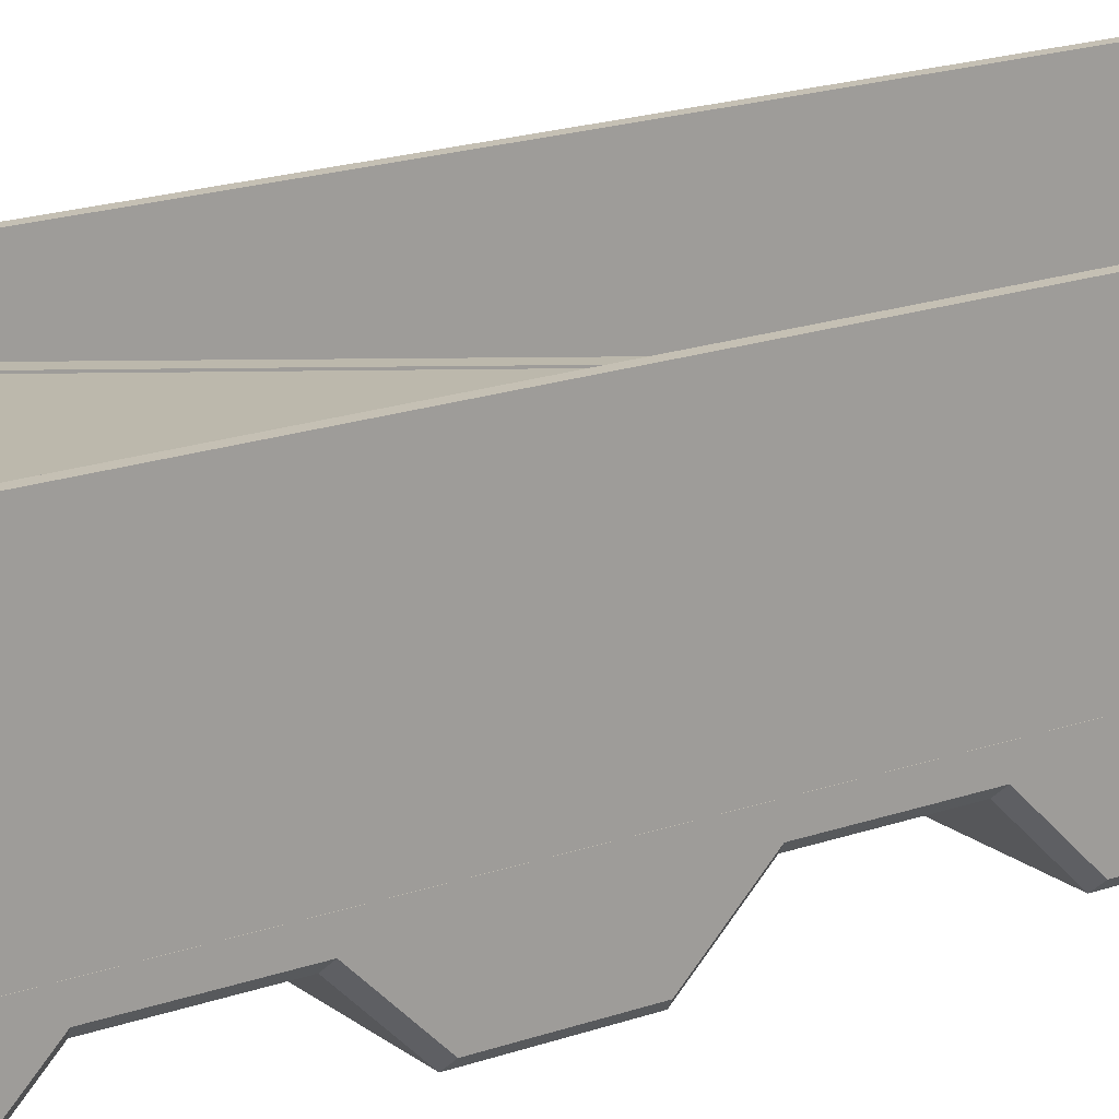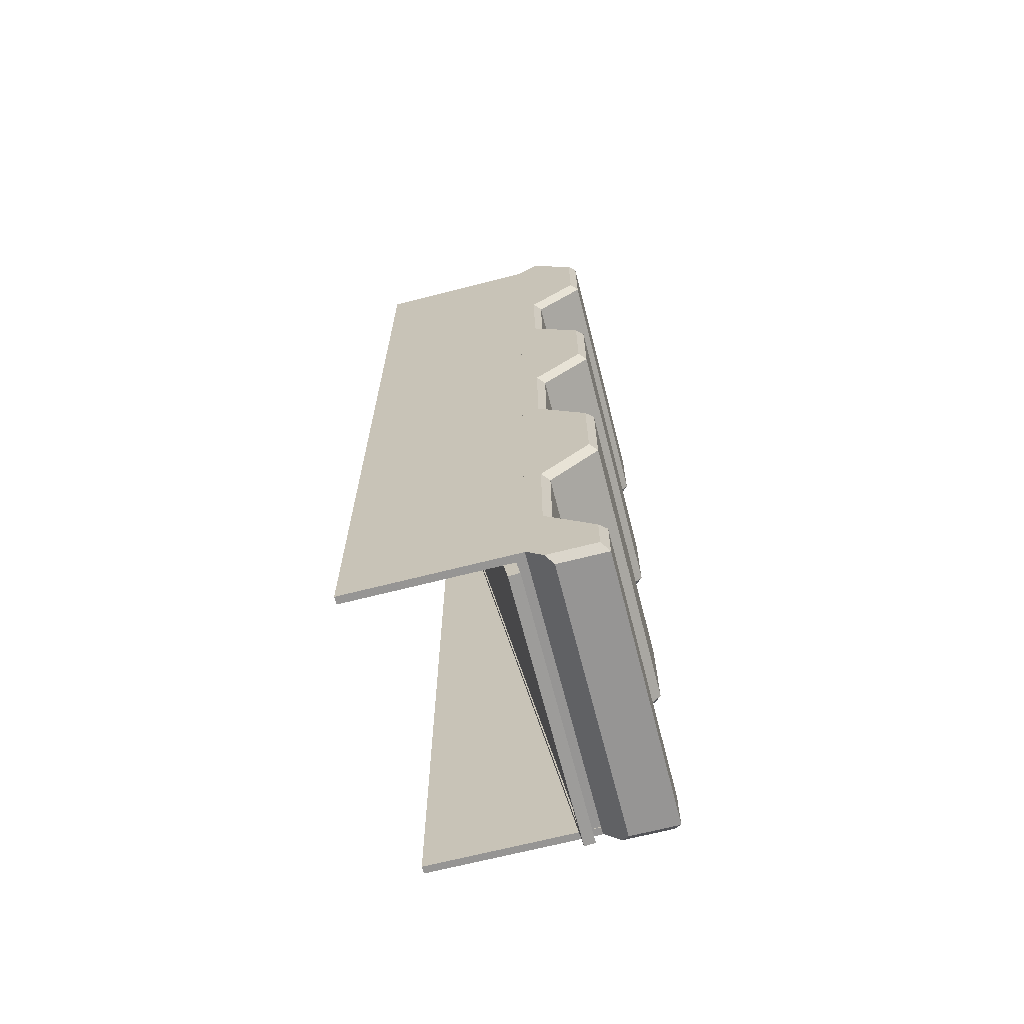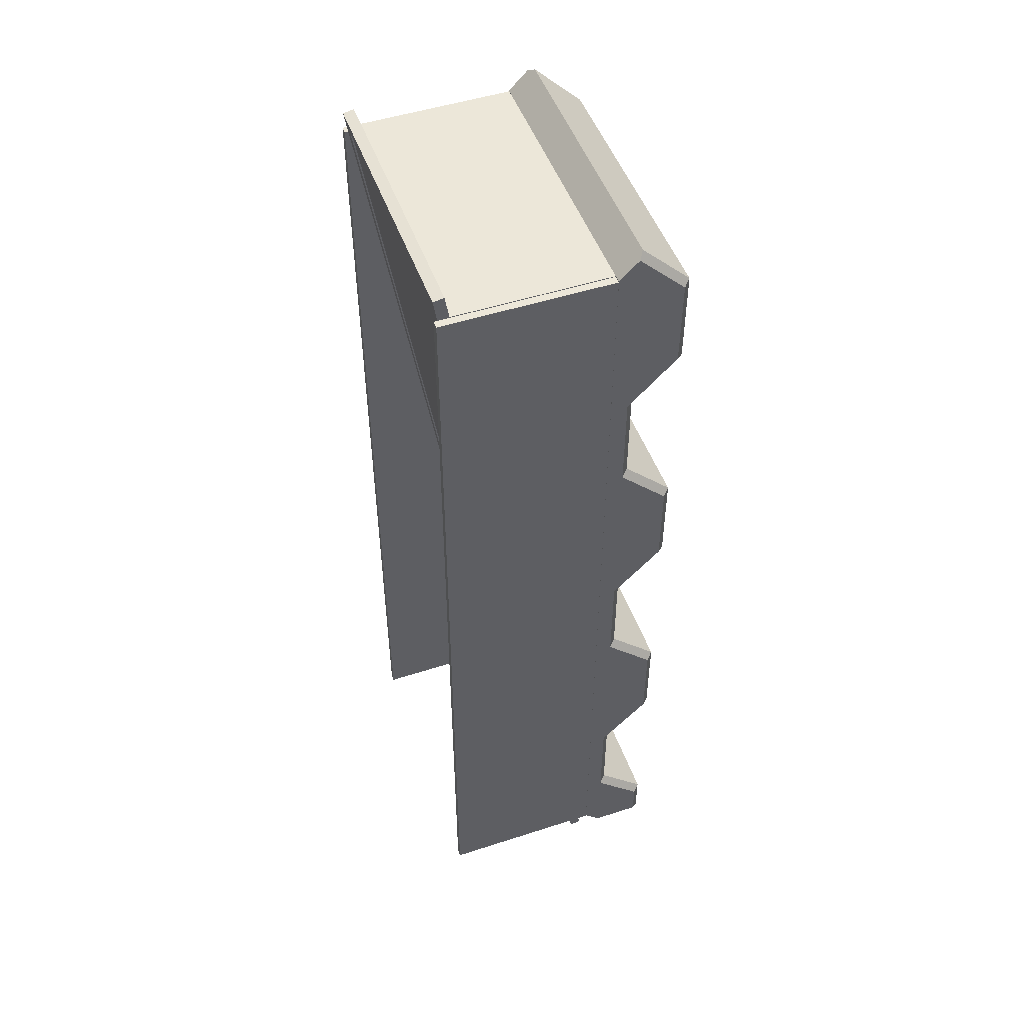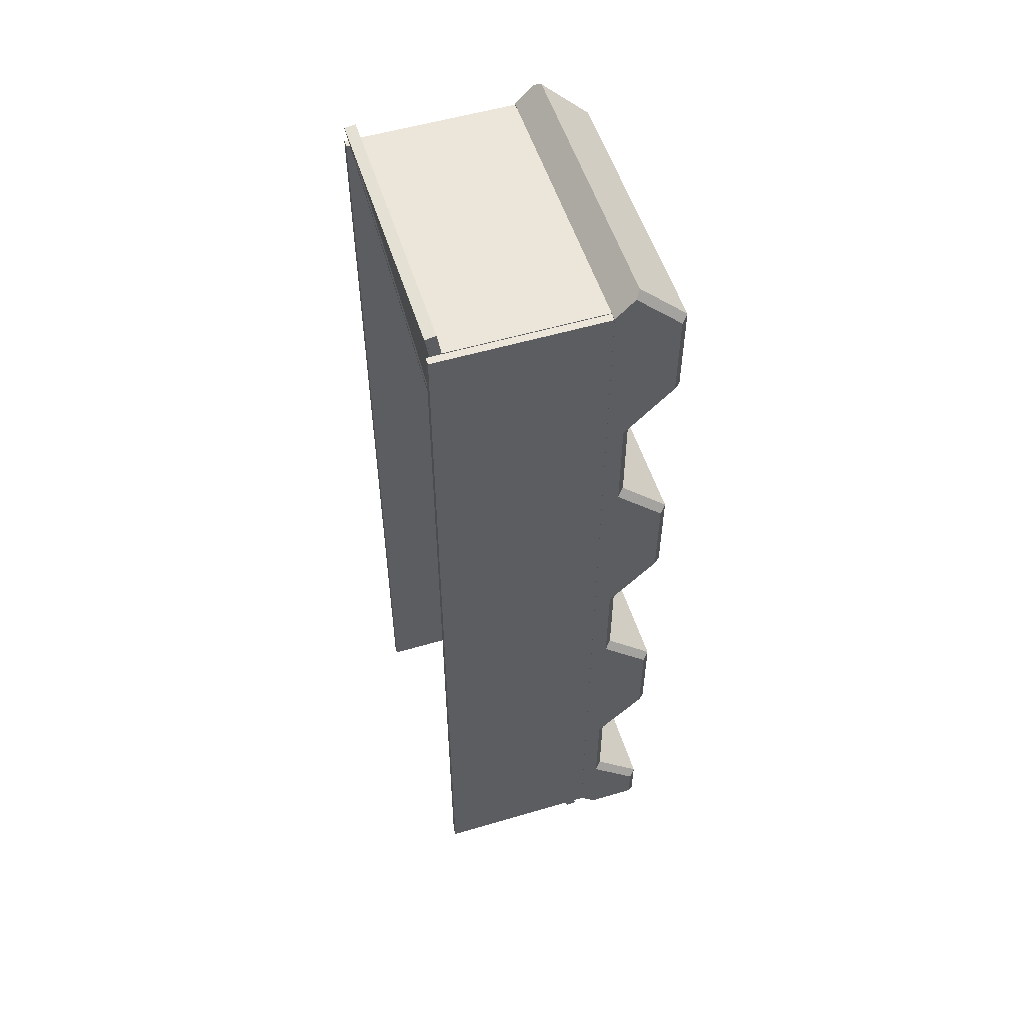
<metadata>
{"format":"obj","ext":"obj","renderer":"f3d","projection":"perspective","resolution":1024,"background":"white","views":[{"elev":18.3,"azim":55.3,"up":"+Y"},{"elev":-67.6,"azim":-75.6,"up":"+Z"},{"elev":50.1,"azim":-109.6,"up":"+Z"},{"elev":54.3,"azim":-107.4,"up":"+Z"}]}
</metadata>
<code>
g BillboardCarLWall
v 2.842 0.6112 10.1
v 2.842 0.6112 -8.9
v 2.998 0.6112 10.1
v 2.998 0.6112 -8.9
v 2.842 4.111 10.1
v 2.842 4.111 -8.9
v 2.998 4.111 10.1
v 2.998 4.111 -8.9
v 2.998 0.6112 -4.3
v 2.998 0.6112 -4.5
v 2.998 0.6112 -4.9
v 2.998 0.6112 -5.1
v 2.842 0.6112 -4.3
v 2.842 0.6112 -4.5
v 2.842 0.6112 -4.9
v 2.842 0.6112 -5.1
v 2.998 4.111 -0.5
v 2.998 4.111 -0.7
v 2.998 4.111 -1.1
v 2.998 4.111 -1.3
v 2.842 4.111 -0.5
v 2.842 4.111 -0.7
v 2.842 4.111 -1.1
v 2.842 4.111 -1.3
v 2.842 0.9028 -8.9
v 2.842 0.9028 10.1
v 2.998 0.9028 10.1
v 2.998 0.9028 -8.9
v 2.998 0.9028 -4.783
v 2.998 0.9028 -4.583
v 2.998 0.9028 -4.183
v 2.998 0.9028 -3.983
v 2.842 0.9028 -3.983
v 2.842 0.9028 -4.183
v 2.842 0.9028 -4.583
v 2.842 0.9028 -4.783
v 2.842 1.054 -8.9
v 2.998 1.054 -4.62
v 2.998 1.054 -4.42
v 2.998 1.054 -4.02
v 2.998 1.054 -3.82
v 2.842 1.054 -3.82
v 2.842 1.054 -4.02
v 2.842 1.054 -4.42
v 2.842 1.054 -4.62
v 2.842 1.054 10.1
v 2.998 1.054 10.1
v 2.998 1.054 -8.9
v 2.842 1.149 -8.9
v 2.998 1.149 -4.516
v 2.998 1.149 -4.316
v 2.998 1.149 -3.916
v 2.998 1.149 -3.716
v 2.842 1.149 -3.716
v 2.842 1.149 -3.916
v 2.842 1.149 -4.316
v 2.842 1.149 -4.516
v 2.842 1.149 10.1
v 2.998 1.149 10.1
v 2.998 1.149 -8.9
v 2.842 1.312 -8.9
v 2.998 1.312 -4.339
v 2.998 1.312 -4.139
v 2.998 1.312 -3.739
v 2.998 1.312 -3.539
v 2.842 1.312 -3.539
v 2.842 1.312 -3.739
v 2.842 1.312 -4.139
v 2.842 1.312 -4.339
v 2.842 1.312 10.1
v 2.998 1.312 10.1
v 2.998 1.312 -8.9
v 2.842 3.743 -8.9
v 2.842 3.835 -8.9
v 2.998 3.743 -1.7
v 2.998 3.835 -1.6
v 2.998 3.743 -1.5
v 2.998 3.835 -1.4
v 2.998 3.743 -1.1
v 2.998 3.835 -1
v 2.998 3.743 -0.9001
v 2.998 3.835 -0.8002
v 2.842 3.743 -0.9001
v 2.842 3.835 -0.8002
v 2.842 3.743 -1.1
v 2.842 3.835 -1
v 2.842 3.743 -1.5
v 2.842 3.835 -1.4
v 2.842 3.743 -1.7
v 2.842 3.835 -1.6
v 2.842 3.835 10.1
v 2.842 3.743 10.1
v 2.998 3.835 10.1
v 2.998 3.743 10.1
v 2.998 3.835 -8.9
v 2.998 3.743 -8.9
f 9 3 1 13
f 17 21 5 7
f 90 24 6 74
f 93 7 5 91
f 82 17 7 93
f 74 6 8 95
f 95 8 20 76
f 76 20 19 78
f 78 19 18 80
f 80 18 17 82
f 91 5 21 84
f 84 21 22 86
f 86 22 23 88
f 88 23 24 90
f 8 6 24 20
f 20 24 23 19
f 19 23 22 18
f 18 22 21 17
f 4 12 16 2
f 12 11 15 16
f 11 10 14 15
f 10 9 13 14
f 15 35 36 16
f 14 34 35 15
f 13 33 34 14
f 1 26 33 13
f 10 31 32 9
f 11 30 31 10
f 12 29 30 11
f 4 28 29 12
f 2 25 28 4
f 9 32 27 3
f 3 27 26 1
f 16 36 25 2
f 35 44 45 36
f 34 43 44 35
f 33 42 43 34
f 26 46 42 33
f 31 40 41 32
f 30 39 40 31
f 29 38 39 30
f 28 48 38 29
f 25 37 48 28
f 32 41 47 27
f 27 47 46 26
f 36 45 37 25
f 44 56 57 45
f 43 55 56 44
f 42 54 55 43
f 46 58 54 42
f 40 52 53 41
f 39 51 52 40
f 38 50 51 39
f 48 60 50 38
f 37 49 60 48
f 41 53 59 47
f 47 59 58 46
f 45 57 49 37
f 56 68 69 57
f 55 67 68 56
f 54 66 67 55
f 58 70 66 54
f 52 64 65 53
f 51 63 64 52
f 50 62 63 51
f 60 72 62 50
f 49 61 72 60
f 53 65 71 59
f 59 71 70 58
f 57 69 61 49
f 68 87 89 69
f 87 88 90 89
f 67 85 87 68
f 85 86 88 87
f 66 83 85 67
f 83 84 86 85
f 70 92 83 66
f 92 91 84 83
f 64 79 81 65
f 79 80 82 81
f 63 77 79 64
f 77 78 80 79
f 62 75 77 63
f 75 76 78 77
f 72 96 75 62
f 96 95 76 75
f 61 73 96 72
f 73 74 95 96
f 65 81 94 71
f 81 82 93 94
f 71 94 92 70
f 94 93 91 92
f 69 89 73 61
f 89 90 74 73
g BillboardCarRWall
v -2.842 0.6112 10.1
v -2.842 0.6112 -8.9
v -2.998 0.6112 10.1
v -2.998 0.6112 -8.9
v -2.842 4.111 10.1
v -2.842 4.111 -8.9
v -2.998 4.111 10.1
v -2.998 4.111 -8.9
v -2.998 0.6112 -4.3
v -2.998 0.6112 -4.5
v -2.998 0.6112 -4.9
v -2.998 0.6112 -5.1
v -2.842 0.6112 -4.3
v -2.842 0.6112 -4.5
v -2.842 0.6112 -4.9
v -2.842 0.6112 -5.1
v -2.998 4.111 -0.5
v -2.998 4.111 -0.7
v -2.998 4.111 -1.1
v -2.998 4.111 -1.3
v -2.842 4.111 -0.5
v -2.842 4.111 -0.7
v -2.842 4.111 -1.1
v -2.842 4.111 -1.3
v -2.842 0.9028 -8.9
v -2.842 0.9028 10.1
v -2.998 0.9028 10.1
v -2.998 0.9028 -8.9
v -2.998 0.9028 -4.783
v -2.998 0.9028 -4.583
v -2.998 0.9028 -4.183
v -2.998 0.9028 -3.983
v -2.842 0.9028 -3.983
v -2.842 0.9028 -4.183
v -2.842 0.9028 -4.583
v -2.842 0.9028 -4.783
v -2.842 1.054 -8.9
v -2.998 1.054 -4.62
v -2.998 1.054 -4.42
v -2.998 1.054 -4.02
v -2.998 1.054 -3.82
v -2.842 1.054 -3.82
v -2.842 1.054 -4.02
v -2.842 1.054 -4.42
v -2.842 1.054 -4.62
v -2.842 1.054 10.1
v -2.998 1.054 10.1
v -2.998 1.054 -8.9
v -2.842 1.149 -8.9
v -2.998 1.149 -4.516
v -2.998 1.149 -4.316
v -2.998 1.149 -3.916
v -2.998 1.149 -3.716
v -2.842 1.149 -3.716
v -2.842 1.149 -3.916
v -2.842 1.149 -4.316
v -2.842 1.149 -4.516
v -2.842 1.149 10.1
v -2.998 1.149 10.1
v -2.998 1.149 -8.9
v -2.842 1.312 -8.9
v -2.998 1.312 -4.339
v -2.998 1.312 -4.139
v -2.998 1.312 -3.739
v -2.998 1.312 -3.539
v -2.842 1.312 -3.539
v -2.842 1.312 -3.739
v -2.842 1.312 -4.139
v -2.842 1.312 -4.339
v -2.842 1.312 10.1
v -2.998 1.312 10.1
v -2.998 1.312 -8.9
v -2.842 3.743 -8.9
v -2.842 3.835 -8.9
v -2.998 3.743 -1.7
v -2.998 3.835 -1.6
v -2.998 3.743 -1.5
v -2.998 3.835 -1.4
v -2.998 3.743 -1.1
v -2.998 3.835 -1
v -2.998 3.743 -0.9001
v -2.998 3.835 -0.8002
v -2.842 3.743 -0.9001
v -2.842 3.835 -0.8002
v -2.842 3.743 -1.1
v -2.842 3.835 -1
v -2.842 3.743 -1.5
v -2.842 3.835 -1.4
v -2.842 3.743 -1.7
v -2.842 3.835 -1.6
v -2.842 3.835 10.1
v -2.842 3.743 10.1
v -2.998 3.835 10.1
v -2.998 3.743 10.1
v -2.998 3.835 -8.9
v -2.998 3.743 -8.9
f 105 109 97 99
f 113 103 101 117
f 186 170 102 120
f 189 187 101 103
f 178 189 103 113
f 170 191 104 102
f 191 172 116 104
f 172 174 115 116
f 174 176 114 115
f 176 178 113 114
f 187 180 117 101
f 180 182 118 117
f 182 184 119 118
f 184 186 120 119
f 104 116 120 102
f 116 115 119 120
f 115 114 118 119
f 114 113 117 118
f 100 98 112 108
f 108 112 111 107
f 107 111 110 106
f 106 110 109 105
f 111 112 132 131
f 110 111 131 130
f 109 110 130 129
f 97 109 129 122
f 106 105 128 127
f 107 106 127 126
f 108 107 126 125
f 100 108 125 124
f 98 100 124 121
f 105 99 123 128
f 99 97 122 123
f 112 98 121 132
f 131 132 141 140
f 130 131 140 139
f 129 130 139 138
f 122 129 138 142
f 127 128 137 136
f 126 127 136 135
f 125 126 135 134
f 124 125 134 144
f 121 124 144 133
f 128 123 143 137
f 123 122 142 143
f 132 121 133 141
f 140 141 153 152
f 139 140 152 151
f 138 139 151 150
f 142 138 150 154
f 136 137 149 148
f 135 136 148 147
f 134 135 147 146
f 144 134 146 156
f 133 144 156 145
f 137 143 155 149
f 143 142 154 155
f 141 133 145 153
f 152 153 165 164
f 151 152 164 163
f 150 151 163 162
f 154 150 162 166
f 148 149 161 160
f 147 148 160 159
f 146 147 159 158
f 156 146 158 168
f 145 156 168 157
f 149 155 167 161
f 155 154 166 167
f 153 145 157 165
f 164 165 185 183
f 183 185 186 184
f 163 164 183 181
f 181 183 184 182
f 162 163 181 179
f 179 181 182 180
f 166 162 179 188
f 188 179 180 187
f 160 161 177 175
f 175 177 178 176
f 159 160 175 173
f 173 175 176 174
f 158 159 173 171
f 171 173 174 172
f 168 158 171 192
f 192 171 172 191
f 157 168 192 169
f 169 192 191 170
f 161 167 190 177
f 177 190 189 178
f 167 166 188 190
f 190 188 187 189
f 165 157 169 185
f 185 169 170 186
g BillboardCar
v 3 0.6106 -8.884
v 3 0.3606 -8.884
v 3 0.2606 -9.234
v 3 0.2606 -7.446
v 3 -0.7394 -8.446
v 3 0.3606 10.12
v 3 0.2606 0.678
v 3 0.2606 -1.446
v 3 0.2606 -5.322
v 3 -0.7394 -4.322
v 3 -0.7394 -2.446
v 3 0.6106 10.12
v 3 0.2166 10.51
v 3 0.2606 6.678
v 3 0.2606 4.554
v 3 -0.7394 9.554
v 3 -0.7394 7.678
v 3 -0.7394 3.554
v 3 -0.7394 1.678
v 3 -0.7394 -9.234
v 2.85 -0.8894 -9.384
v 2.85 0.1106 -9.384
v 2.85 -0.8894 -8.384
v 2.85 0.1106 -7.384
v 2.85 0.1106 -5.384
v 2.85 -0.8894 -4.384
v 2.85 -0.8894 -2.384
v 2.85 0.1106 -1.384
v 2.85 0.1106 0.6159
v 2.85 -0.8894 1.616
v 2.85 -0.8894 3.616
v 2.85 0.1106 4.616
v 2.85 0.1106 6.616
v 2.85 -0.8894 7.616
v 2.85 0.1106 10.62
v 2.85 -0.8894 9.616
v -2.85 0.1106 -9.384
v -2.85 -0.8894 -9.384
v -2.85 -0.8894 -8.384
v -2.85 0.1106 -7.384
v -2.85 0.1106 -5.384
v -2.85 -0.8894 -4.384
v -2.85 -0.8894 -2.384
v -2.85 0.1106 -1.384
v -2.85 0.1106 0.6159
v -2.85 -0.8894 1.616
v -2.85 -0.8894 3.616
v -2.85 0.1106 4.616
v -2.85 0.1106 6.616
v -2.85 -0.8894 7.616
v -2.85 -0.8894 9.616
v -2.85 0.1106 10.62
v -3 0.2166 10.51
v -3 0.6106 10.12
v -3 -0.7394 9.554
v -3 -0.7394 7.678
v -3 0.2606 6.678
v -3 0.2606 4.554
v -3 -0.7394 3.554
v -3 -0.7394 1.678
v -3 0.2606 0.678
v -3 0.2606 -1.446
v -3 -0.7394 -2.446
v -3 -0.7394 -4.322
v -3 0.2606 -5.322
v -3 0.2606 -7.446
v -3 -0.7394 -8.446
v -3 -0.7394 -9.234
v -3 0.2606 -9.234
v -3 0.6106 -8.884
v -3 0.3606 -8.884
v -3 0.3606 10.12
v 2.75 0.1106 10.62
v -2.75 0.1106 10.62
v 2.75 0.1106 -5.384
v -2.75 0.1106 -5.384
v 2.75 0.1106 0.6159
v -2.75 0.1106 0.6159
v 2.75 0.1106 6.616
v -2.75 0.1106 6.616
v 2.8 0.2166 10.51
v -2.8 0.2166 10.51
v 2.75 0.1106 -9.384
v -2.75 0.1106 -9.384
v 2.75 -0.8894 -4.384
v -2.75 -0.8894 -4.384
v 2.75 -0.8894 1.616
v -2.75 -0.8894 1.616
v 2.75 -0.8894 7.616
v -2.75 -0.8894 7.616
v 2.75 -0.8894 -9.384
v -2.75 -0.8894 -9.384
v 2.84 0.6106 -8.884
v -2.84 0.6106 -8.884
v 2.75 -0.8894 -8.384
v -2.75 -0.8894 -8.384
v 2.75 -0.8894 -2.384
v -2.75 -0.8894 -2.384
v 2.75 -0.8894 3.616
v -2.75 -0.8894 3.616
v 2.75 0.1106 -7.384
v -2.75 0.1106 -7.384
v 2.75 0.1106 -1.384
v -2.75 0.1106 -1.384
v 2.75 0.1106 4.616
v -2.75 0.1106 4.616
v 2.75 -0.8894 9.616
v -2.75 -0.8894 9.616
v 2.84 0.6106 10.12
v -2.84 0.6106 10.12
v 2.84 0.2606 -9.234
v -2.84 0.2606 -9.234
v 2.84 3.811 10.12
v -2.84 3.811 10.12
v 2.84 0.8106 -8.884
v -2.84 0.8106 -8.884
v 2.84 4.008 10.08
v -2.84 4.008 10.08
v 2.84 1.008 -8.915
v -2.84 1.008 -8.915
v 2.84 3.889 10.61
v -2.84 3.889 10.61
v 2.84 4.086 10.58
v -2.84 4.086 10.58
v 2.84 0.7326 -9.378
v -2.84 0.7326 -9.378
v 2.84 0.9301 -9.409
v -2.84 0.9301 -9.409
f 193 194 195
f 195 194 196
f 195 196 197
f 198 199 194
f 194 199 200
f 194 200 201
f 201 200 202
f 202 200 203
f 204 205 198
f 198 205 206
f 198 206 207
f 208 209 205
f 205 209 206
f 210 211 207
f 207 211 199
f 207 199 198
f 201 196 194
f 197 212 195
f 229 230 260 261
f 223 291 279 222
f 231 259 260 230
f 275 276 304 303
f 224 223 210 207
f 222 279 269 221
f 206 225 224 207
f 286 302 306 308
f 252 253 237 238
f 287 288 284 283
f 235 255 256 234
f 277 278 268 267
f 216 215 197 196
f 279 280 270 269
f 239 251 252 238
f 225 271 297 224
f 209 226 225 206
f 228 299 281 226
f 243 247 248 242
f 227 265 299 228
f 211 222 221 199
f 299 300 282 281
f 203 219 218 202
f 193 285 301 204
f 236 254 255 235
f 295 296 290 289
f 244 245 247 243
f 269 270 296 295
f 220 219 203 200
f 217 267 293 216
f 303 285 193 195
f 297 298 292 291
f 302 246 245 274
f 298 240 239 292
f 304 286 285 303
f 270 237 236 296
f 294 232 231 288
f 286 262 246 302
f 278 234 233 268
f 272 241 240 298
f 266 244 243 300
f 301 302 274 273
f 268 233 232 294
f 280 238 237 270
f 261 262 286 304
f 300 243 242 282
f 296 236 235 290
f 288 231 230 284
f 284 230 229 276
f 204 301 273 205
f 244 266 265 227 245
f 245 227 205 273 274
f 282 242 241 272
f 241 249 250 240
f 221 269 295 220
f 208 228 226 209
f 267 268 294 293
f 256 257 233 234
f 281 282 272 271
f 233 257 258 232
f 293 294 288 287
f 248 249 241 242
f 213 283 275 214
f 210 223 222 211
f 265 266 300 299
f 232 258 259 231
f 215 287 283 213
f 199 221 220 200
f 271 272 298 297
f 202 218 217 201
f 220 295 289 219
f 237 253 254 236
f 218 277 267 217
f 215 213 212 197
f 226 281 271 225
f 201 217 216 196
f 216 293 287 215
f 240 250 251 239
f 283 284 276 275
f 276 229 261 304
f 214 275 303 195
f 219 289 277 218
f 289 290 278 277
f 262 261 263
f 263 261 258
f 263 258 257
f 260 259 261
f 261 259 258
f 263 257 254
f 254 257 256
f 254 256 255
f 254 253 263
f 263 253 264
f 264 253 250
f 264 250 249
f 253 252 250
f 250 252 251
f 264 249 245
f 245 249 248
f 245 248 247
f 245 246 264
f 227 228 208 205
f 214 195 212 213
f 291 292 280 279
f 224 297 291 223
f 292 239 238 280
f 193 204 198 194
f 246 262 263 264
f 290 235 234 278
f 308 306 310 312
f 285 286 308 307
f 301 285 307 305
f 302 301 305 306
f 311 312 310 309
f 311 307 317 319
f 305 307 311 309
f 310 306 314 316
f 314 313 315 316
f 309 310 316 315
f 305 309 315 313
f 306 305 313 314
f 317 318 320 319
f 307 308 318 317
f 308 312 320 318
f 312 311 319 320
g BillboardCarScreen
v 2.84 4.086 10.58
v -2.84 4.086 10.58
v 2.84 0.9301 -9.409
v -2.84 0.9301 -9.409
f 322 321 323 324
g BillboardCarFrame
v 2.84 4.086 10.58
v -2.84 4.086 10.58
v 2.84 0.9301 -9.409
v -2.84 0.9301 -9.409
v 2.56 4.086 10.58
v -2.56 4.086 10.58
v 2.56 0.9301 -9.409
v -2.56 0.9301 -9.409
v -2.84 4.042 10.3
v -2.84 2.508 0.5847
v -2.84 0.9731 -9.137
v 2.84 4.042 10.3
v 2.84 2.508 0.5847
v 2.84 0.9731 -9.137
v -2.56 4.042 10.3
v -2.56 2.508 0.5847
v -2.56 0.9731 -9.137
v 2.56 4.042 10.3
v 2.56 2.508 0.5847
v 2.56 0.9731 -9.137
v 2.84 4.114 10.57
v -2.84 4.114 10.57
v 2.84 0.9583 -9.414
v -2.84 0.9583 -9.414
v 2.56 4.114 10.57
v -2.56 4.114 10.57
v 2.56 0.9583 -9.414
v -2.56 0.9583 -9.414
v -2.84 4.07 10.29
v -2.84 2.536 0.5803
v -2.84 1.001 -9.141
v 2.84 4.07 10.29
v 2.84 2.536 0.5803
v 2.84 1.001 -9.141
v -2.56 4.07 10.29
v -2.56 2.536 0.5803
v -2.56 1.001 -9.141
v 2.56 4.07 10.29
v 2.56 2.536 0.5803
v 2.56 1.001 -9.141
f 344 331 327 338
f 335 328 332 341
f 341 332 331 344
f 330 339 342 329
f 364 358 347 351
f 355 361 352 348
f 326 333 339 330
f 333 334 340 339
f 334 335 341 340
f 329 342 336 325
f 342 343 337 336
f 343 344 338 337
f 361 364 351 352
f 350 349 362 359
f 346 350 359 353
f 353 359 360 354
f 354 360 361 355
f 349 345 356 362
f 362 356 357 363
f 363 357 358 364
f 342 339 359 362
f 326 330 350 346
f 337 338 358 357
f 332 328 348 352
f 341 344 364 361
f 328 335 355 348
f 339 340 360 359
f 333 326 346 353
f 338 327 347 358
f 340 341 361 360
f 334 333 353 354
f 329 325 345 349
f 335 334 354 355
f 330 329 349 350
f 343 342 362 363
f 325 336 356 345
f 327 331 351 347
f 344 343 363 364
f 336 337 357 356
f 331 332 352 351

</code>
